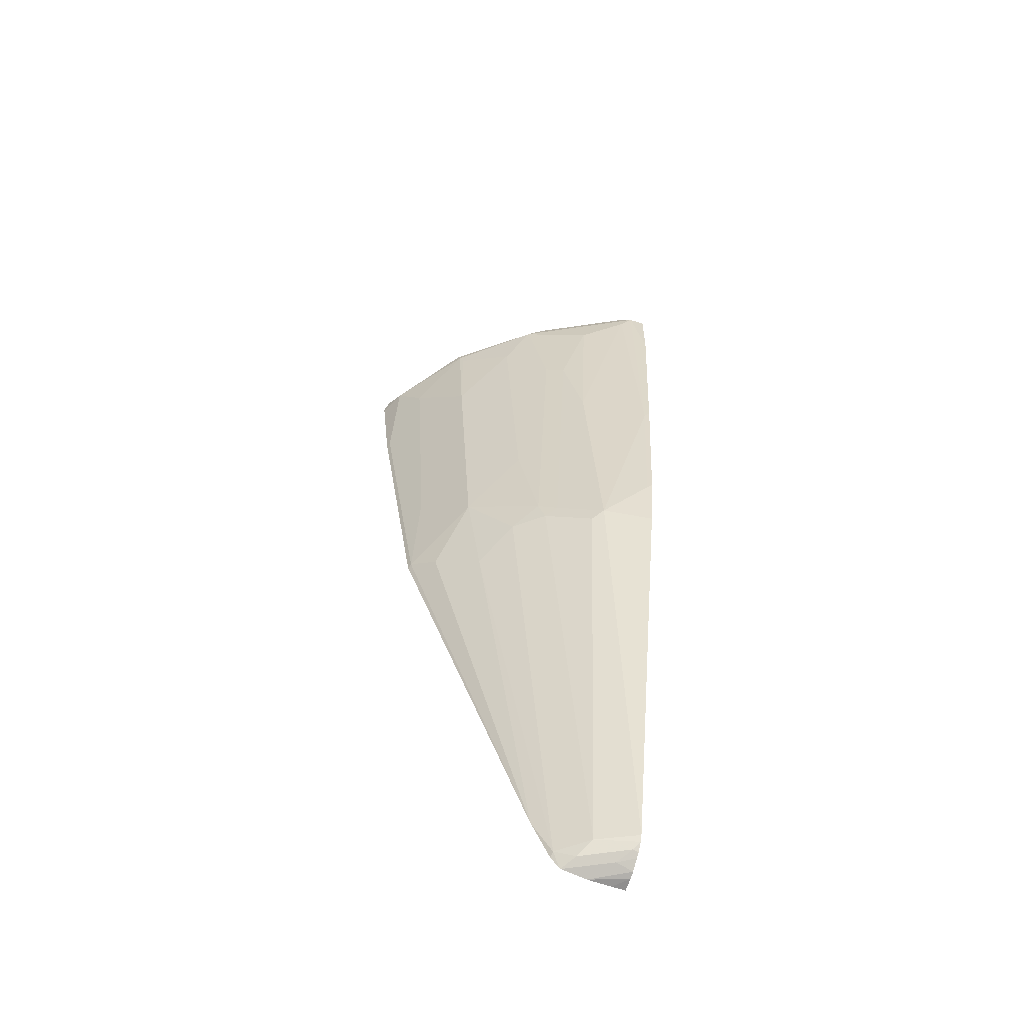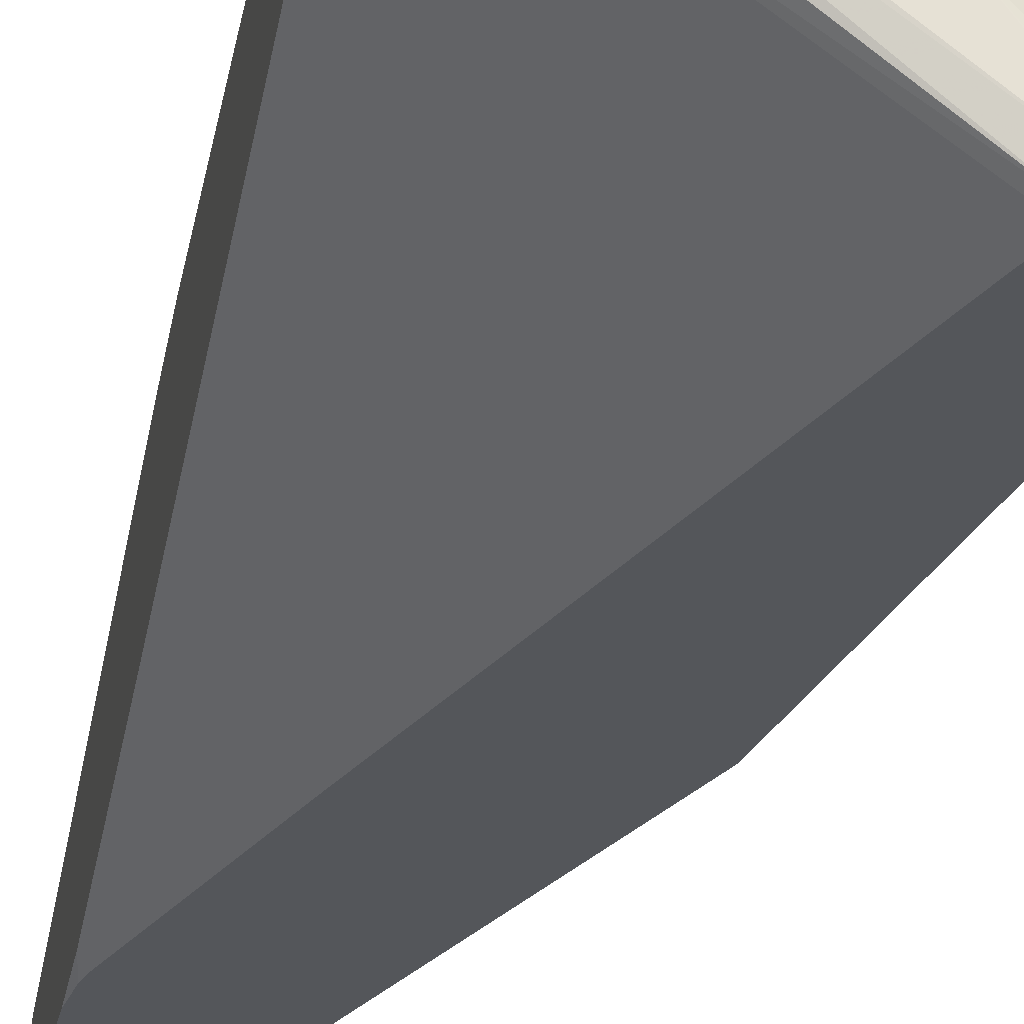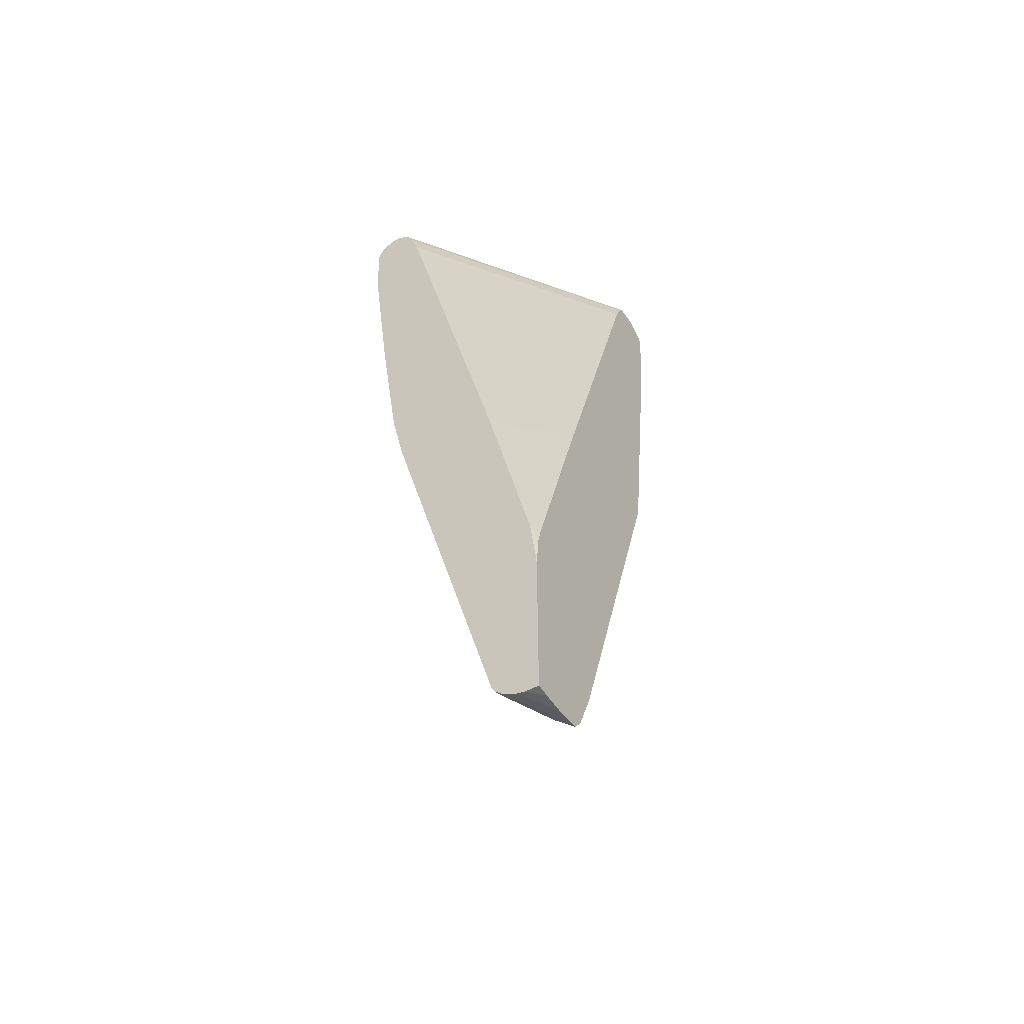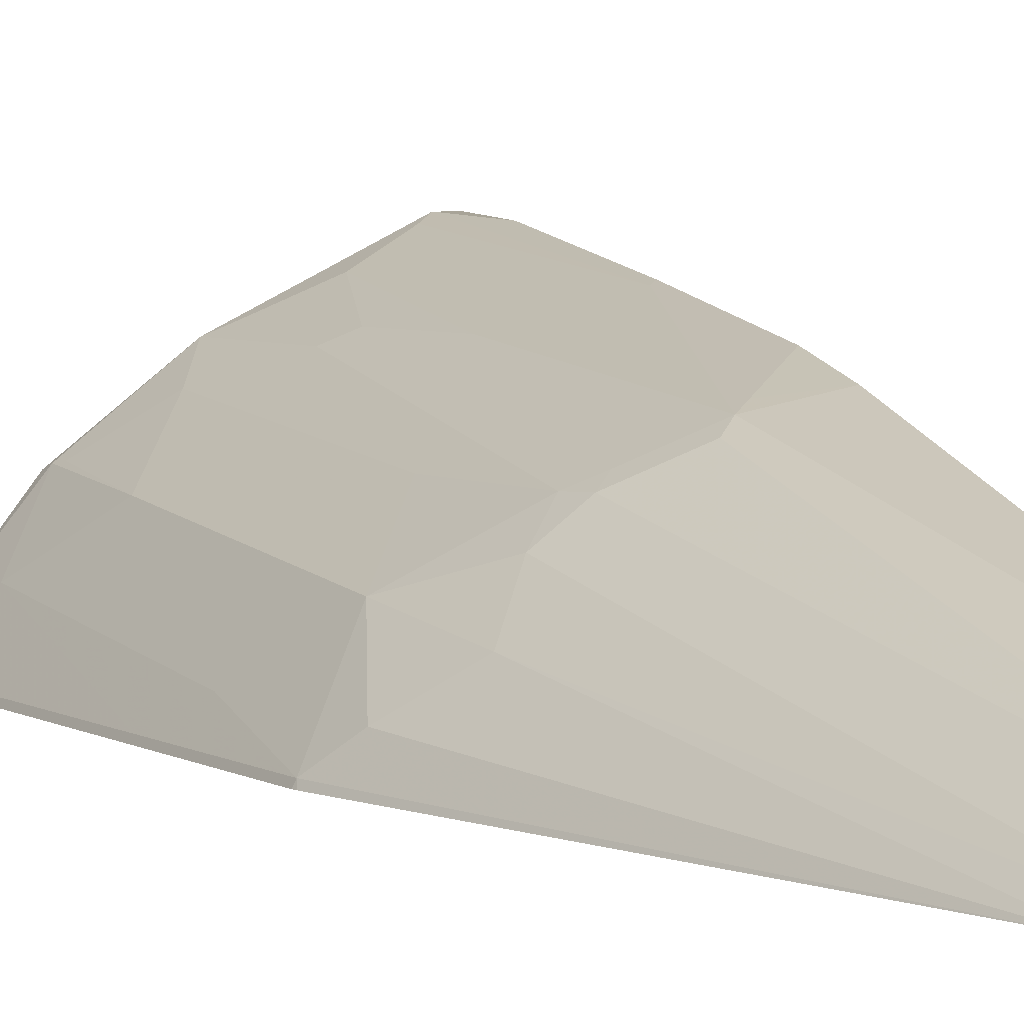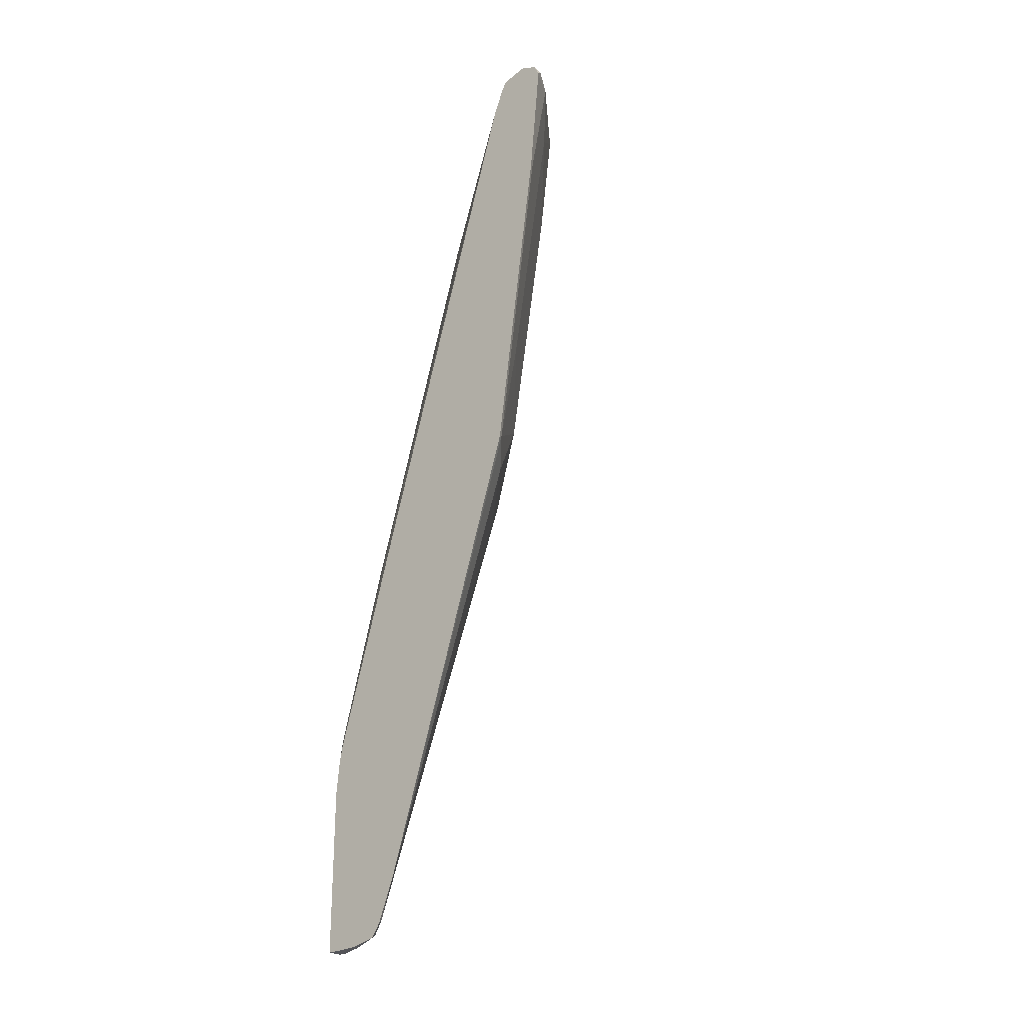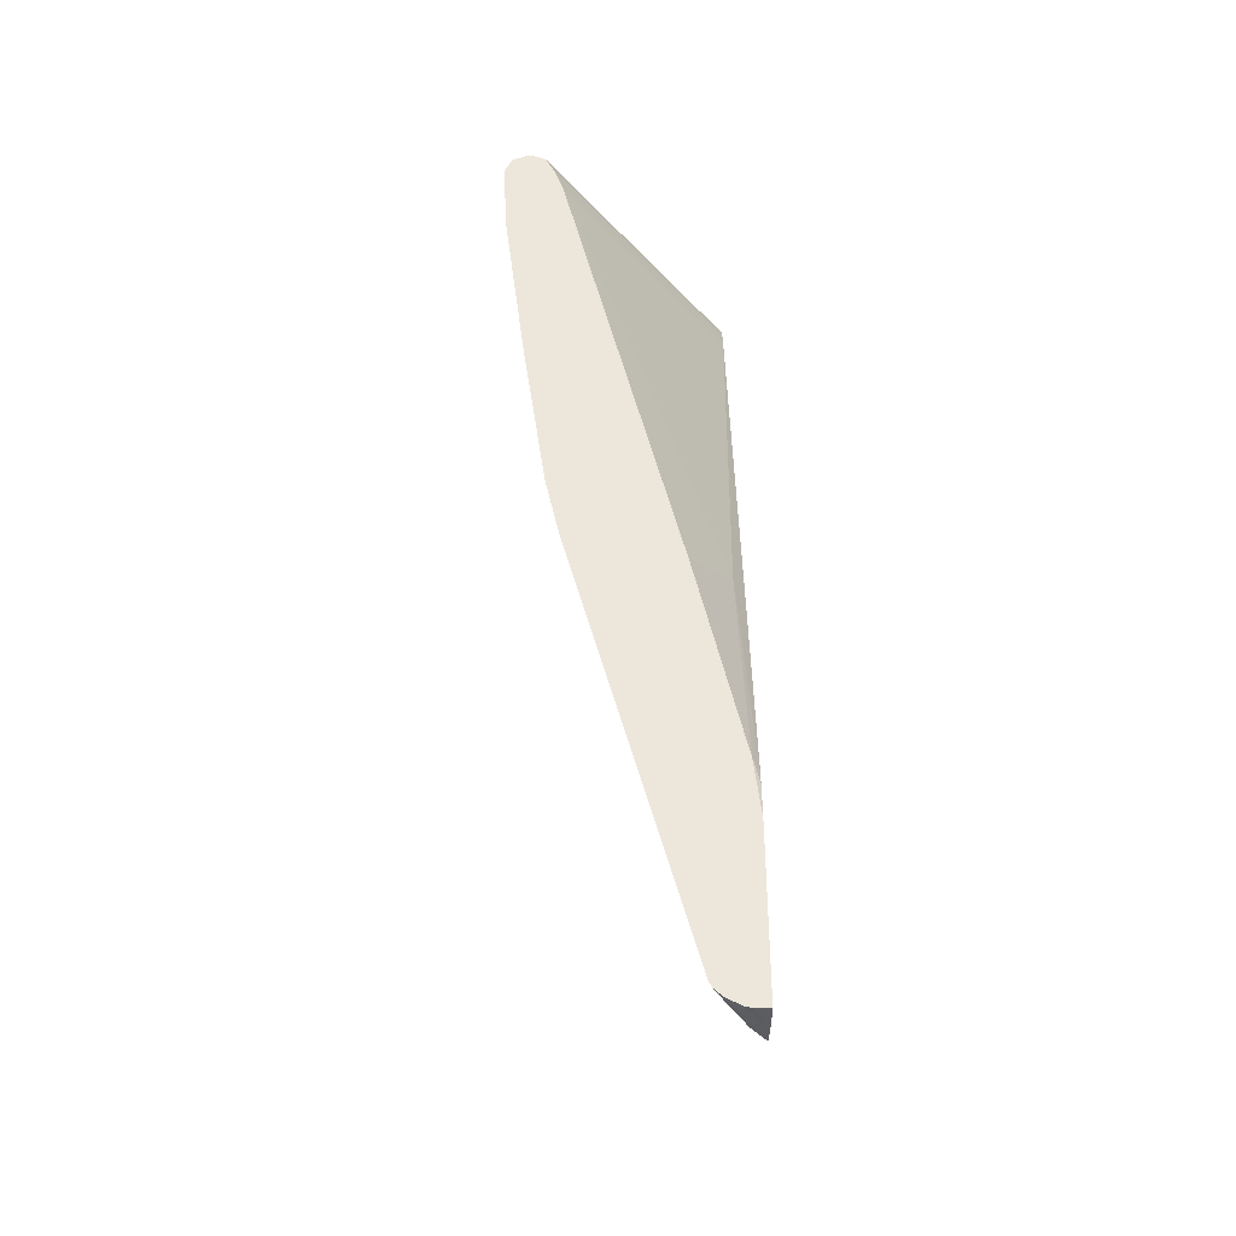
<metadata>
{"format":"obj","ext":"obj","renderer":"f3d","projection":"perspective","resolution":1024,"background":"white","views":[{"elev":-65.0,"azim":-18.2,"up":"+Y"},{"elev":-25.6,"azim":168.9,"up":"+Z"},{"elev":-52.9,"azim":120.9,"up":"+Y"},{"elev":4.7,"azim":-20.5,"up":"+Z"},{"elev":-25.1,"azim":-137.2,"up":"+Y"},{"elev":-38.8,"azim":90.1,"up":"+Y"}]}
</metadata>
<code>
v -0.6305 0.6326 0.3839
v -0.6221 0.6326 0.4007
v -0.6305 0.637 0.3839
v -0.6147 0.4744 0.3839
v -0.6116 0.4744 0.3902
v -0.6116 0.6326 0.4218
v -0.6247 0.6484 0.3954
v -0.6228 0.6522 0.3839
v -0.583 0.2529 0.3839
v -0.5799 0.5694 0.4534
v -0.5799 0.2529 0.3902
v -0.5272 0.6326 0.5272
v -0.5298 0.6484 0.5219
v -0.605 0.6564 0.4112
v -0.6197 0.654 0.3839
v -0.5514 0.0316 0.3839
v -0.5483 0.0316 0.3902
v -0.5483 0.1897 0.4218
v -0.5167 0.4744 0.5167
v -0.5219 0.6168 0.5299
v -0.4534 0.5694 0.5799
v -0.4218 0.6326 0.6115
v -0.4034 0.6484 0.6168
v -0.4152 0.6564 0.601
v -0.5167 0.6536 0.5272
v -0.5061 0.6643 0.5062
v -0.6016 0.6631 0.3839
v -0.5501 0.02627 0.3839
v -0.354 -0.5753 0.3839
v -0.5167 0 0.4218
v -0.485 0.09481 0.4851
v -0.4218 0.1897 0.5483
v -0.3954 0.6168 0.6247
v -0.4007 0.6326 0.6221
v -0.3902 0.4744 0.6115
v -0.3638 0.4586 0.6247
v -0.2531 0.6326 0.6959
v -0.2768 0.6484 0.6801
v -0.3902 0.6536 0.6221
v -0.3796 0.6643 0.601
v -0.5967 0.6643 0.3839
v -0.3287 -0.6379 0.3839
v -0.3269 -0.6326 0.3902
v -0.4587 -0.04734 0.4666
v -0.4218 0 0.5167
v -0.3902 0.0316 0.5483
v -0.3322 0.5851 0.6564
v -0.3322 0.3321 0.6247
v -0.3638 0.01574 0.5615
v -0.3322 0.1107 0.5931
v -0.2301 0.6326 0.6959
v -0.2301 0.6538 0.6859
v -0.2636 0.6536 0.6854
v -0.2689 0.6168 0.688
v -0.2373 0.2688 0.6564
v -0.2373 0.5219 0.688
v -0.2301 0.529 0.6916
v -0.2531 0.6643 0.6643
v -0.2301 0.6643 0.6643
v -0.2301 0.6621 0.6545
v -0.5611 0.6564 0.3839
v -0.317 -0.6549 0.3839
v -0.3005 -0.6484 0.4033
v -0.2847 -0.6326 0.4231
v -0.3796 0 0.5496
v -0.3005 -0.01574 0.5931
v -0.3163 -0.0316 0.5813
v -0.2301 0.276 0.66
v -0.2847 0 0.601
v -0.2373 0.04734 0.6247
v -0.2301 0.6544 0.6392
v -0.2301 0.6326 0.6283
v -0.5546 0.6453 0.3839
v -0.316 -0.6561 0.3839
v -0.2531 -0.6564 0.4152
v -0.2373 -0.6484 0.435
v -0.2301 -0.6413 0.4439
v -0.2301 -0.6326 0.4483
v -0.2689 -0.6168 0.435
v -0.2301 -0.0316 0.6096
v -0.2301 0.05449 0.6283
v -0.2301 0.5922 0.6143
v -0.5395 0.6115 0.3839
v -0.3156 -0.6562 0.3839
v -0.2808 -0.6633 0.3839
v -0.2301 -0.6621 0.4123
v -0.2301 -0.6544 0.4276
v -0.2301 -0.6508 0.4338
v -0.2301 -0.07192 0.4562
v -0.3163 -0.0316 0.3994
v -0.335 -0.0502 0.3839
v -0.2487 -0.6643 0.3839
v -0.2301 -0.6643 0.4026
v -0.2301 -0.3566 0.3929
v -0.2401 -0.3666 0.3839
v -0.2301 -0.6643 0.3839
v -0.2301 -0.4375 0.3839
v -0.2351 -0.3888 0.3839
f 51 82 72
f 51 68 81
f 51 57 68
f 48 66 55
f 49 67 66
f 49 65 67
f 51 81 80
f 48 50 66
f 49 66 50
f 51 80 78
f 51 87 86
f 51 77 88
f 51 88 87
f 51 86 93
f 51 93 96
f 51 96 97
f 51 97 94
f 51 94 89
f 48 55 54
f 51 89 82
f 51 78 77
f 47 48 54
f 41 59 60
f 45 64 65
f 51 72 71
f 36 50 48
f 37 51 52
f 37 52 53
f 37 53 38
f 37 47 54
f 37 54 55
f 37 55 56
f 37 56 57
f 46 65 49
f 37 57 51
f 39 53 58
f 39 58 40
f 41 60 61
f 42 62 43
f 43 62 63
f 43 63 64
f 43 64 45
f 43 45 44
f 45 65 46
f 38 53 39
f 51 71 60
f 94 98 95
f 51 59 52
f 72 82 73
f 73 82 83
f 74 84 75
f 75 84 85
f 75 85 86
f 75 86 87
f 75 87 76
f 76 87 88
f 76 88 77
f 70 80 81
f 82 89 90
f 83 90 91
f 85 92 93
f 85 93 86
f 89 94 90
f 90 94 95
f 90 95 91
f 92 96 93
f 94 97 98
f 36 49 50
f 82 90 83
f 69 80 70
f 66 80 69
f 66 78 80
f 52 59 58
f 52 58 53
f 55 68 57
f 55 57 56
f 55 66 69
f 55 69 70
f 55 70 81
f 55 81 68
f 60 71 61
f 61 71 72
f 62 74 63
f 63 74 75
f 63 75 76
f 63 76 77
f 63 77 64
f 64 77 78
f 64 78 79
f 64 79 67
f 64 67 65
f 66 67 79
f 66 79 78
f 51 60 59
f 36 46 49
f 61 72 73
f 35 46 36
f 2 6 3
f 2 5 6
f 3 7 8
f 3 6 7
f 4 9 11
f 4 11 5
f 5 10 6
f 5 11 10
f 6 12 13
f 1 5 2
f 36 48 47
f 6 10 12
f 7 13 14
f 7 14 15
f 7 15 8
f 9 16 17
f 9 17 11
f 10 11 17
f 10 17 18
f 10 18 31
f 6 13 7
f 1 4 5
f 1 9 4
f 1 16 9
f 1 2 3
f 1 3 8
f 1 8 15
f 1 27 41
f 1 41 61
f 1 61 73
f 1 73 83
f 1 83 91
f 1 91 95
f 1 95 98
f 1 98 97
f 1 97 96
f 1 96 92
f 1 92 85
f 1 85 84
f 1 84 74
f 1 74 62
f 1 62 42
f 1 42 29
f 1 29 28
f 1 28 16
f 10 31 19
f 10 19 12
f 1 15 27
f 12 21 22
f 23 38 39
f 23 39 24
f 23 34 37
f 24 40 26
f 24 26 25
f 24 39 40
f 26 40 58
f 26 58 59
f 26 59 41
f 23 37 38
f 26 41 27
f 29 43 44
f 29 44 30
f 30 44 31
f 31 44 45
f 31 45 46
f 31 46 32
f 33 36 47
f 34 47 37
f 12 20 21
f 29 42 43
f 22 36 33
f 33 47 34
f 22 46 35
f 22 35 36
f 12 19 20
f 13 23 24
f 13 24 25
f 13 25 14
f 14 25 26
f 14 26 27
f 14 27 15
f 16 28 17
f 17 28 29
f 13 22 23
f 17 30 31
f 22 32 46
f 17 29 30
f 22 34 23
f 22 33 34
f 12 22 13
f 19 31 32
f 19 21 20
f 19 32 21
f 17 31 18
f 21 32 22

</code>
